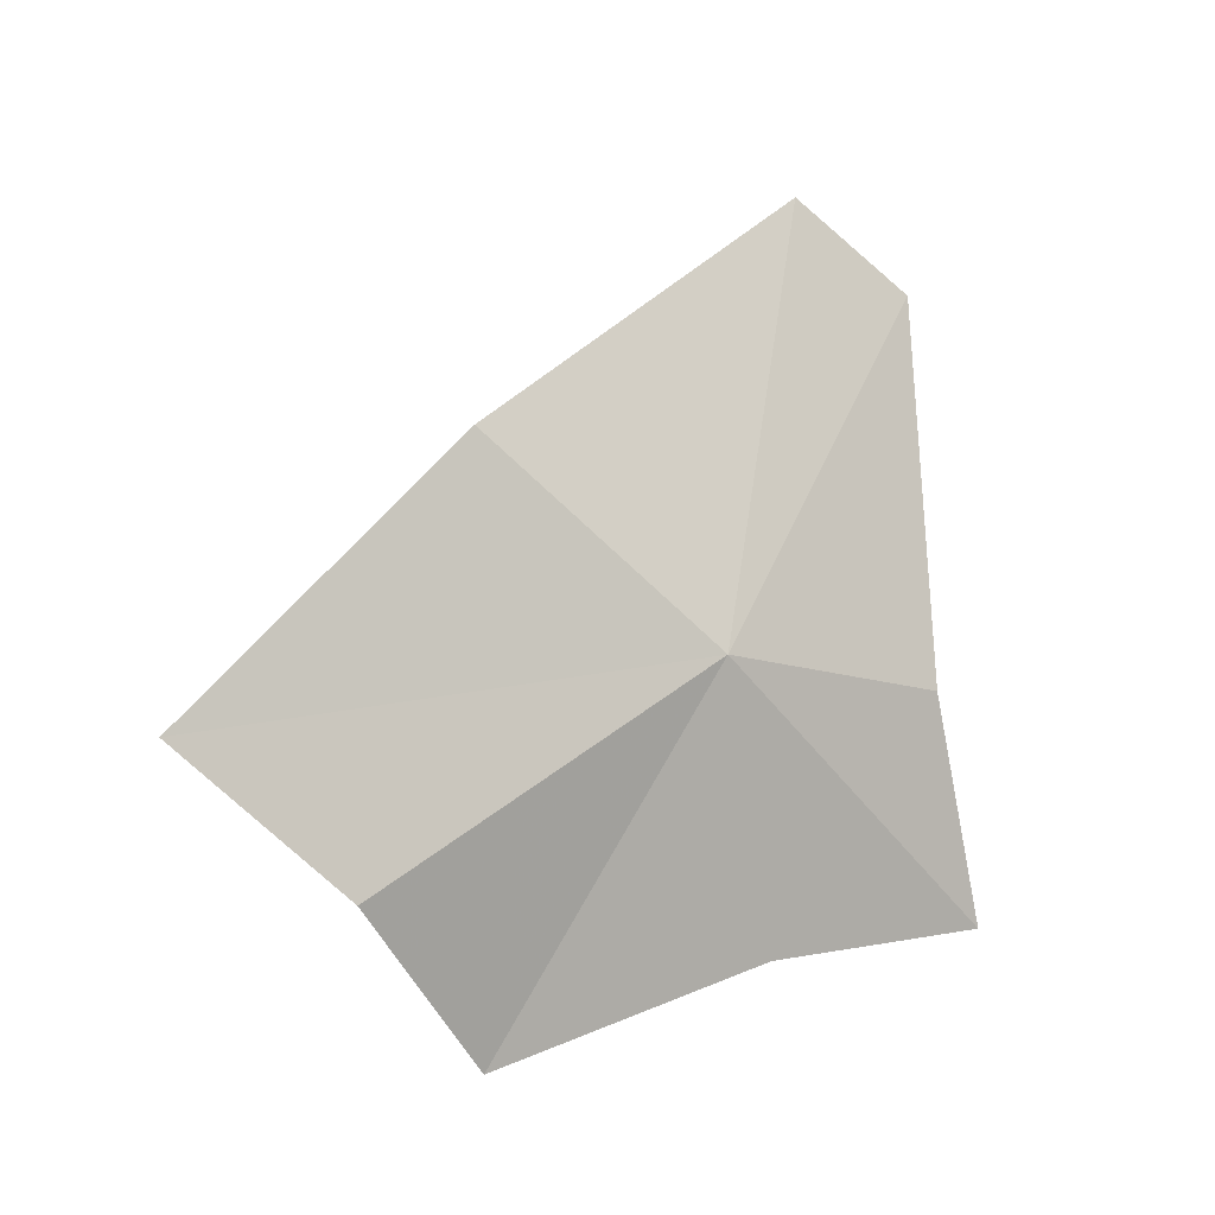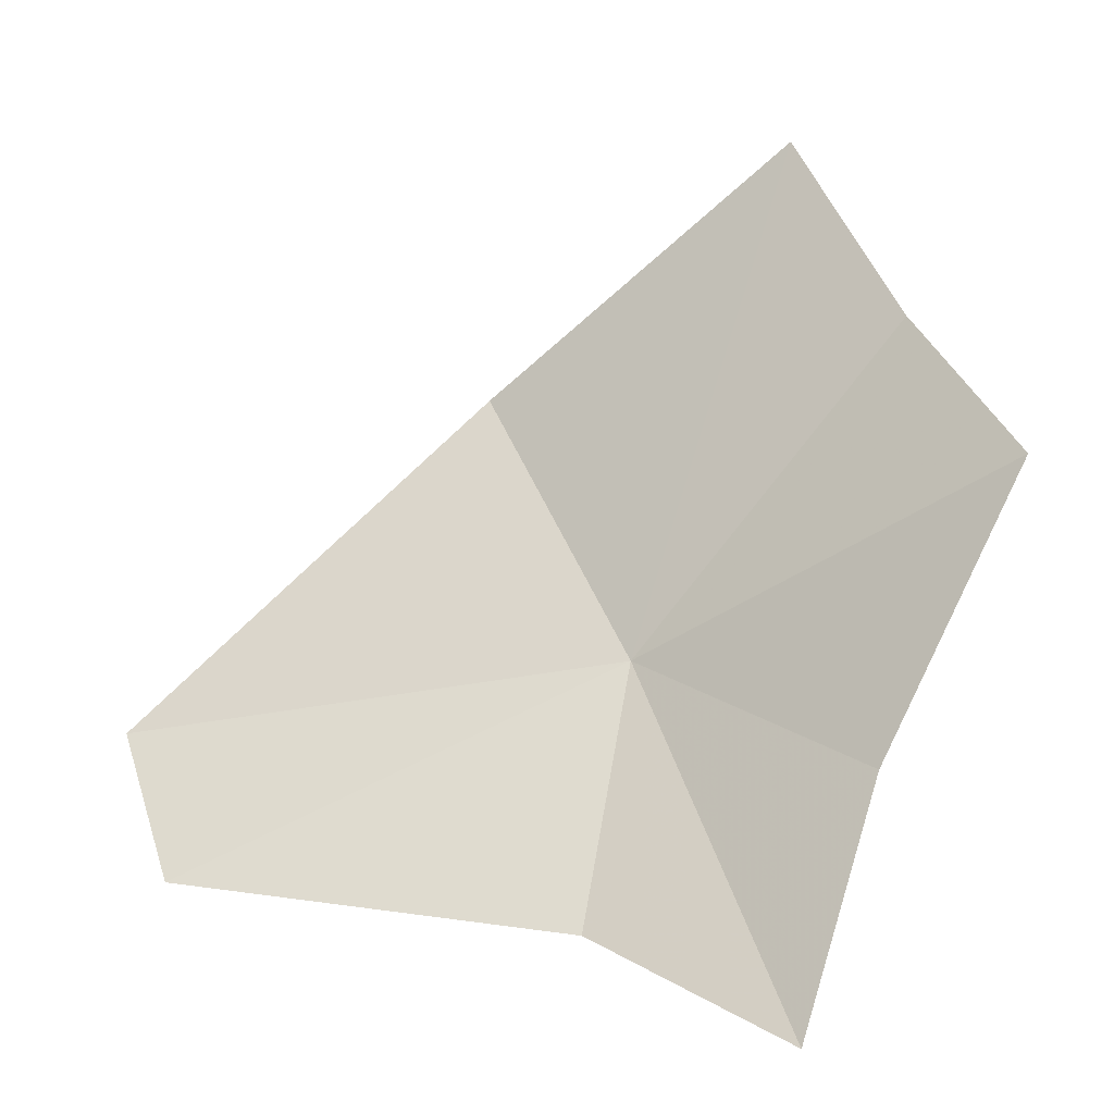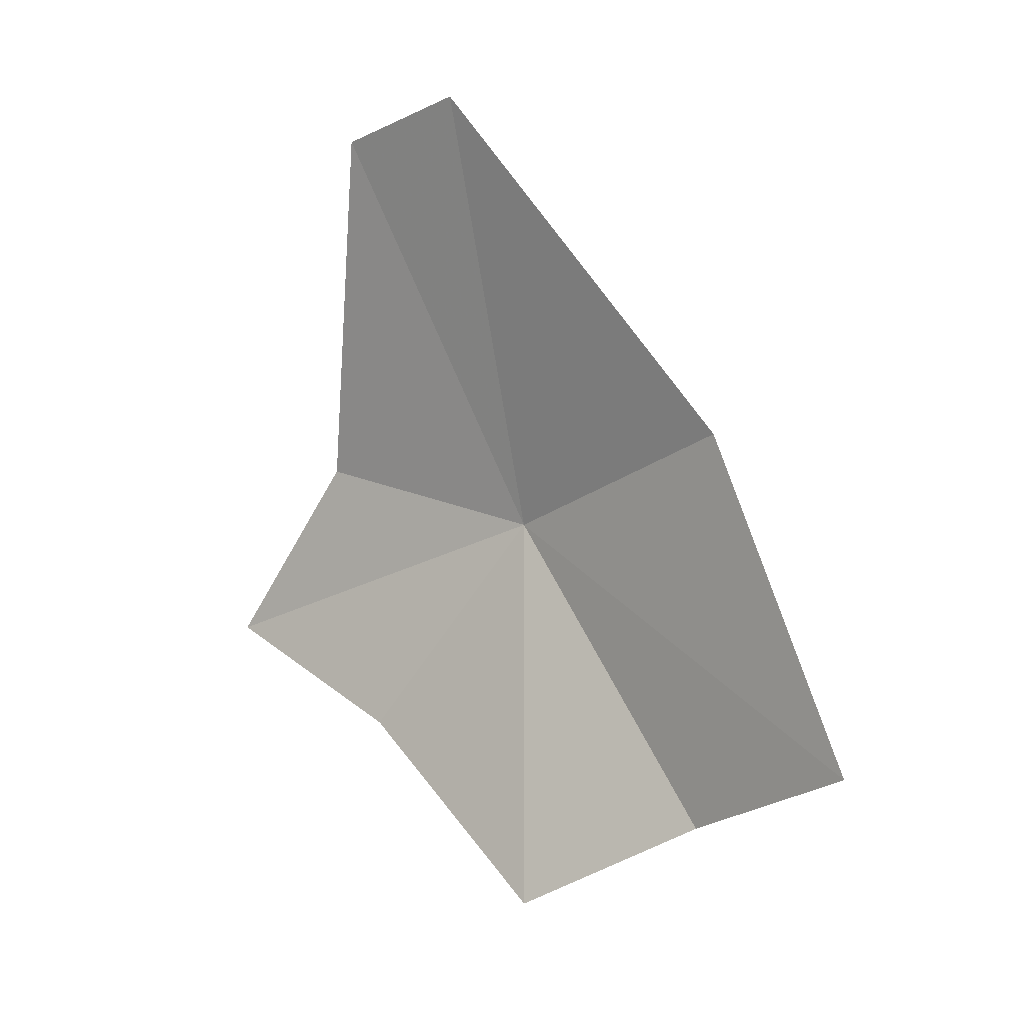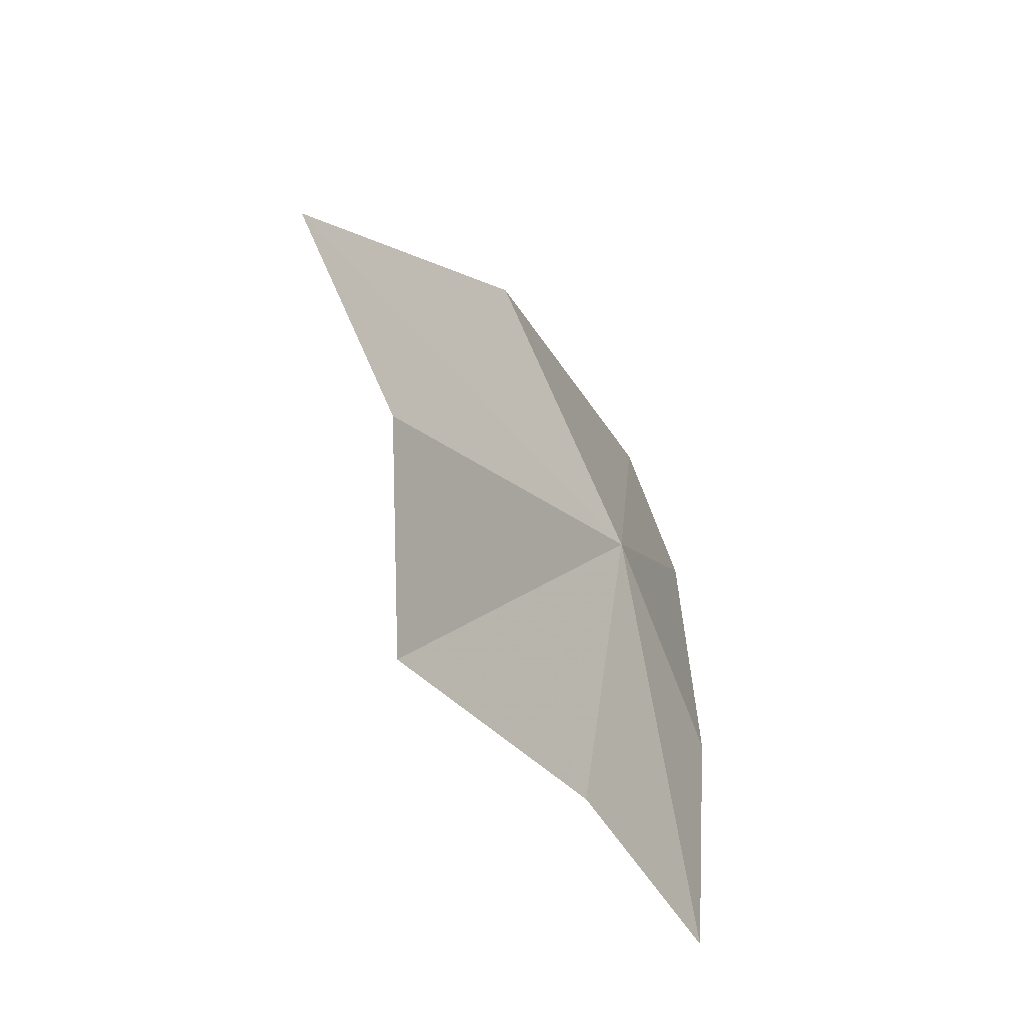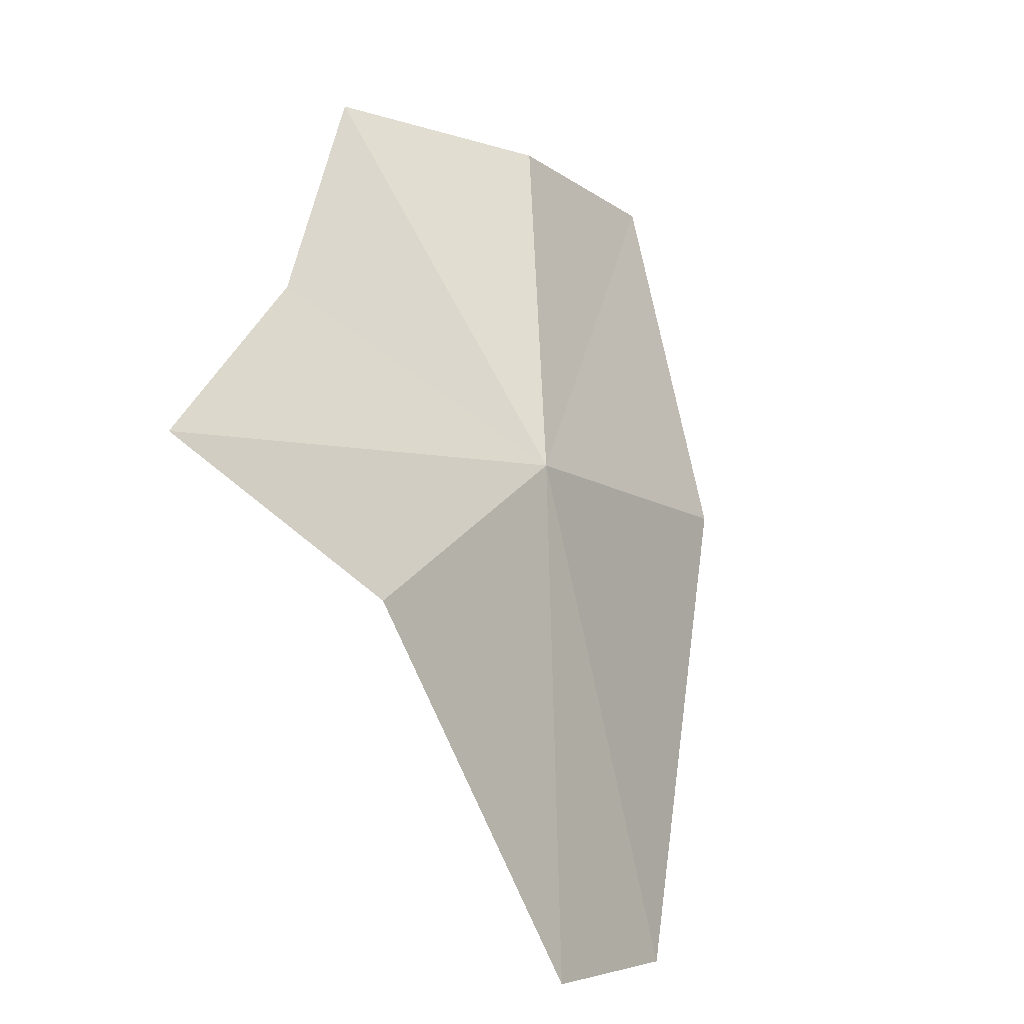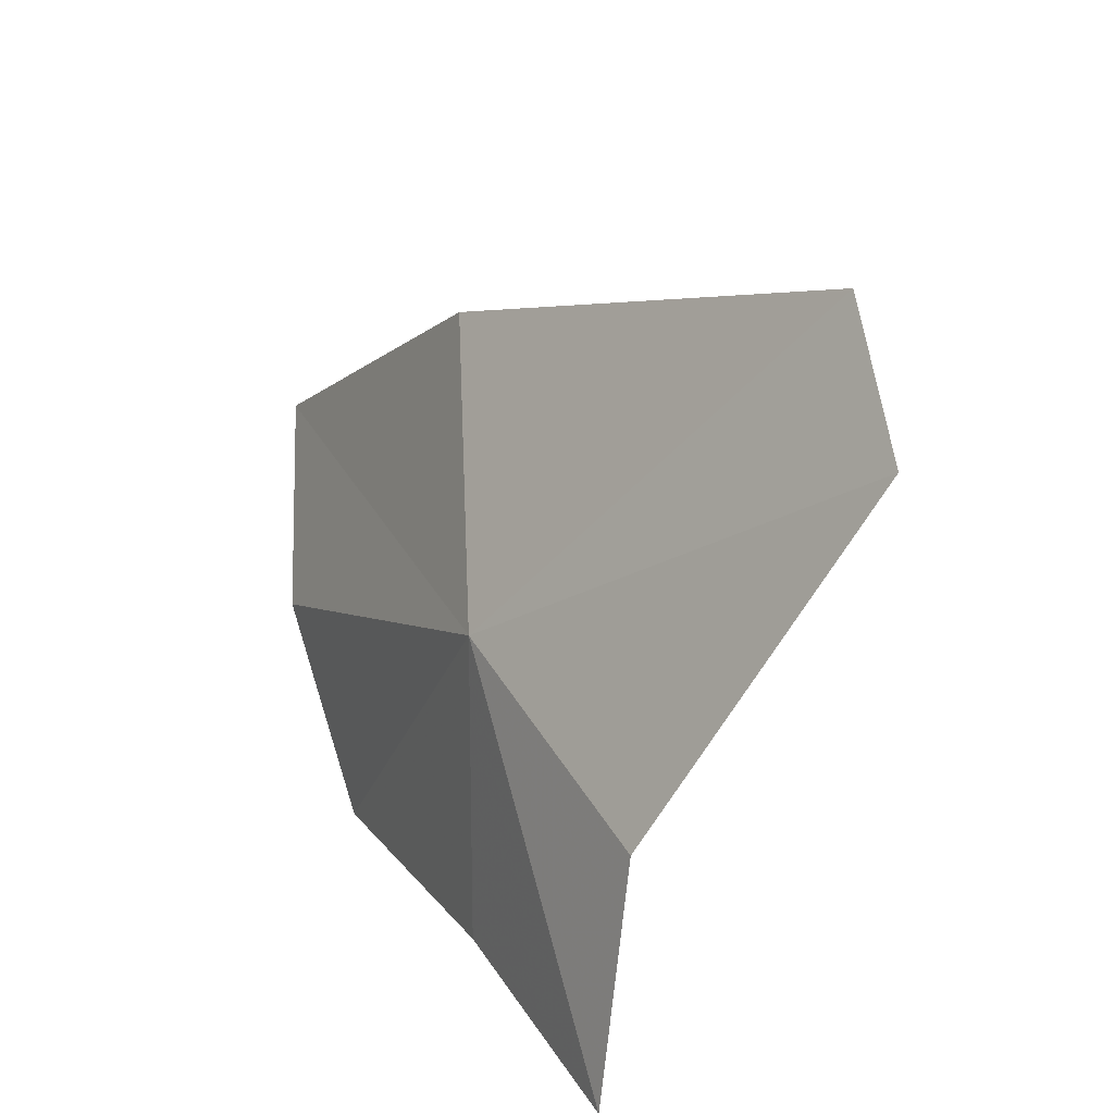
<metadata>
{"format":"obj","ext":"obj","renderer":"f3d","projection":"perspective","resolution":1024,"background":"white","views":[{"elev":-17.2,"azim":85.7,"up":"+Y"},{"elev":7.9,"azim":-77.5,"up":"+Z"},{"elev":20.1,"azim":-21.2,"up":"+Y"},{"elev":-66.7,"azim":56.0,"up":"+Y"},{"elev":-74.9,"azim":19.5,"up":"+Z"},{"elev":-59.3,"azim":147.0,"up":"+Z"}]}
</metadata>
<code>
v 0.479 -0.07017 -0.2839
v 0.513 -0.09778 -0.1769
v 0.4949 -0.1244 -0.2127
v 0.5061 -0.03344 -0.2325
v 0.4609 -0.1509 -0.2372
v 0.4433 -0.1252 -0.2964
v 0.4495 0.02187 -0.3287
v 0.4664 0.03651 -0.3015
v 0.4443 -0.06721 -0.333
v 0.4207 -0.1138 -0.3448
f 1 2 3
f 1 4 2
f 1 5 6
f 1 3 5
f 1 7 8
f 1 9 7
f 1 6 10
f 1 8 4
f 1 10 9

</code>
